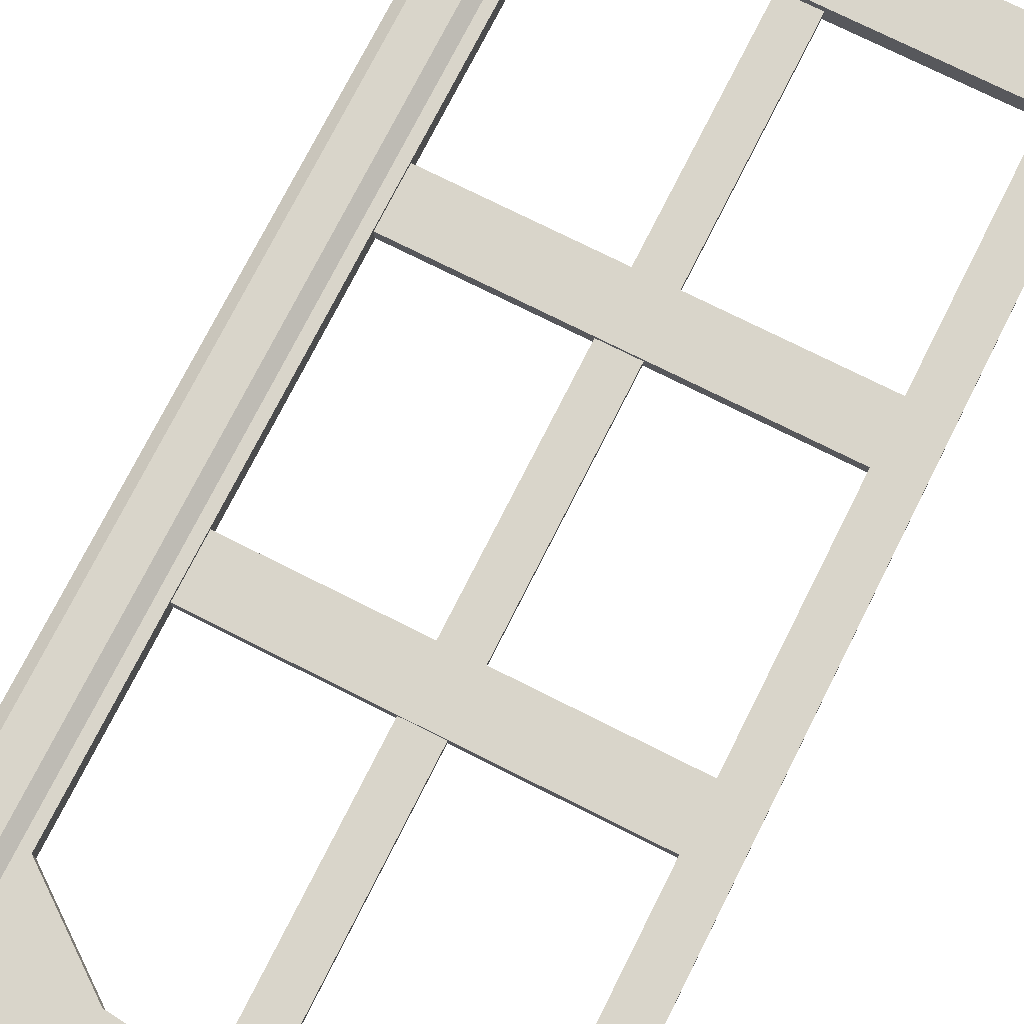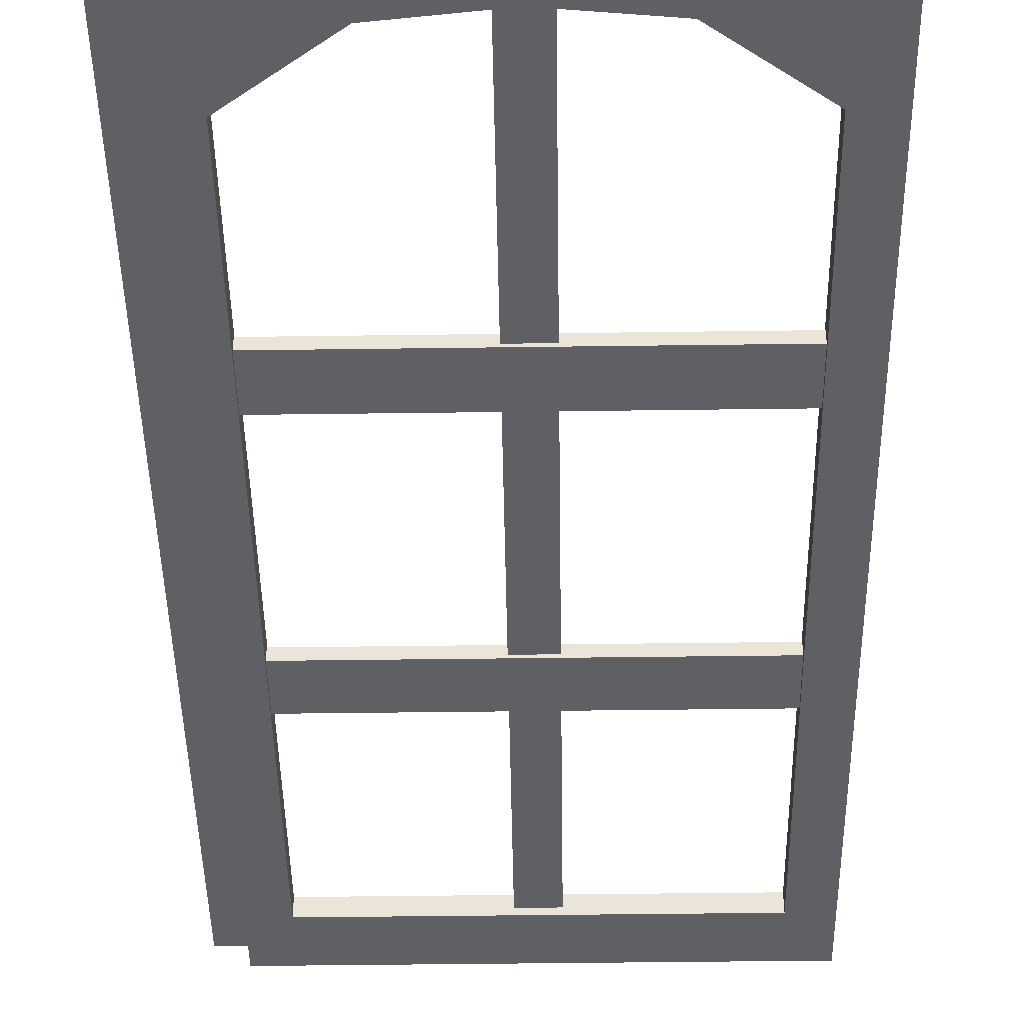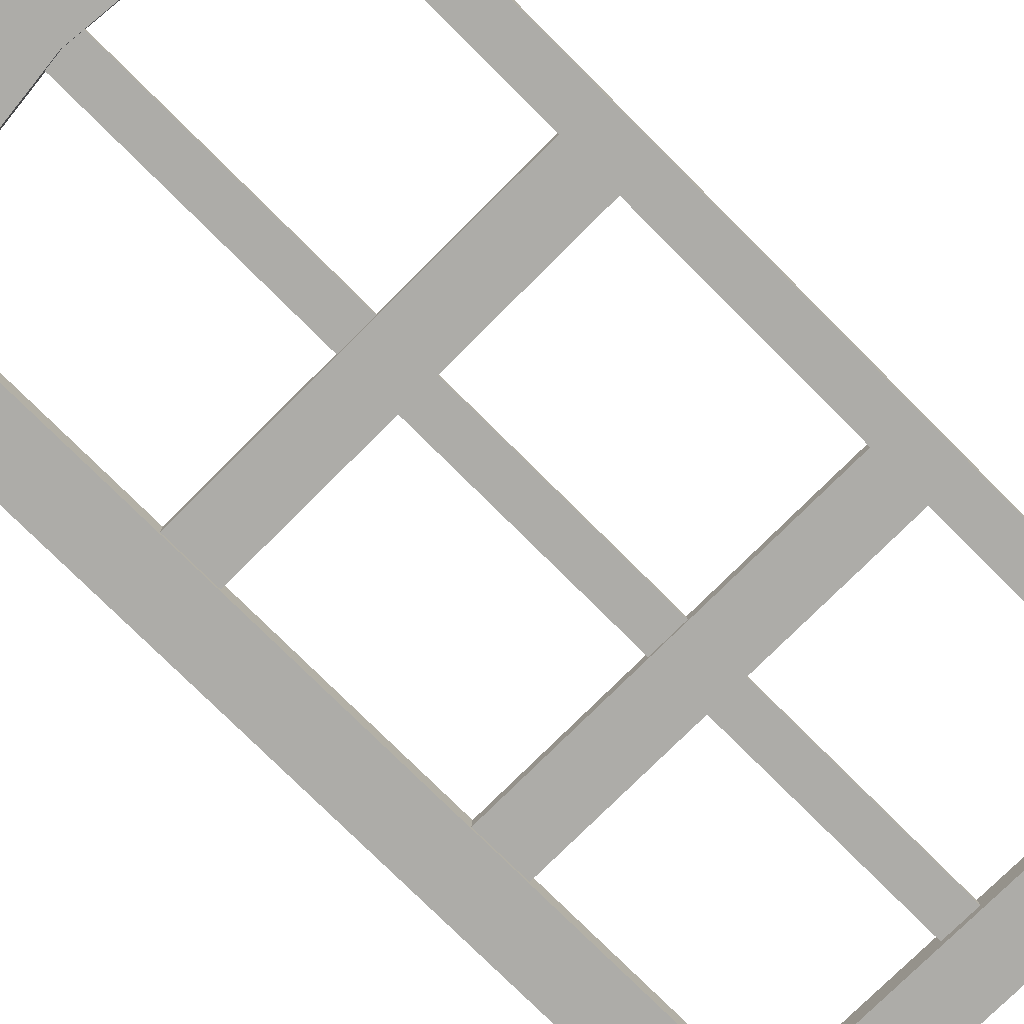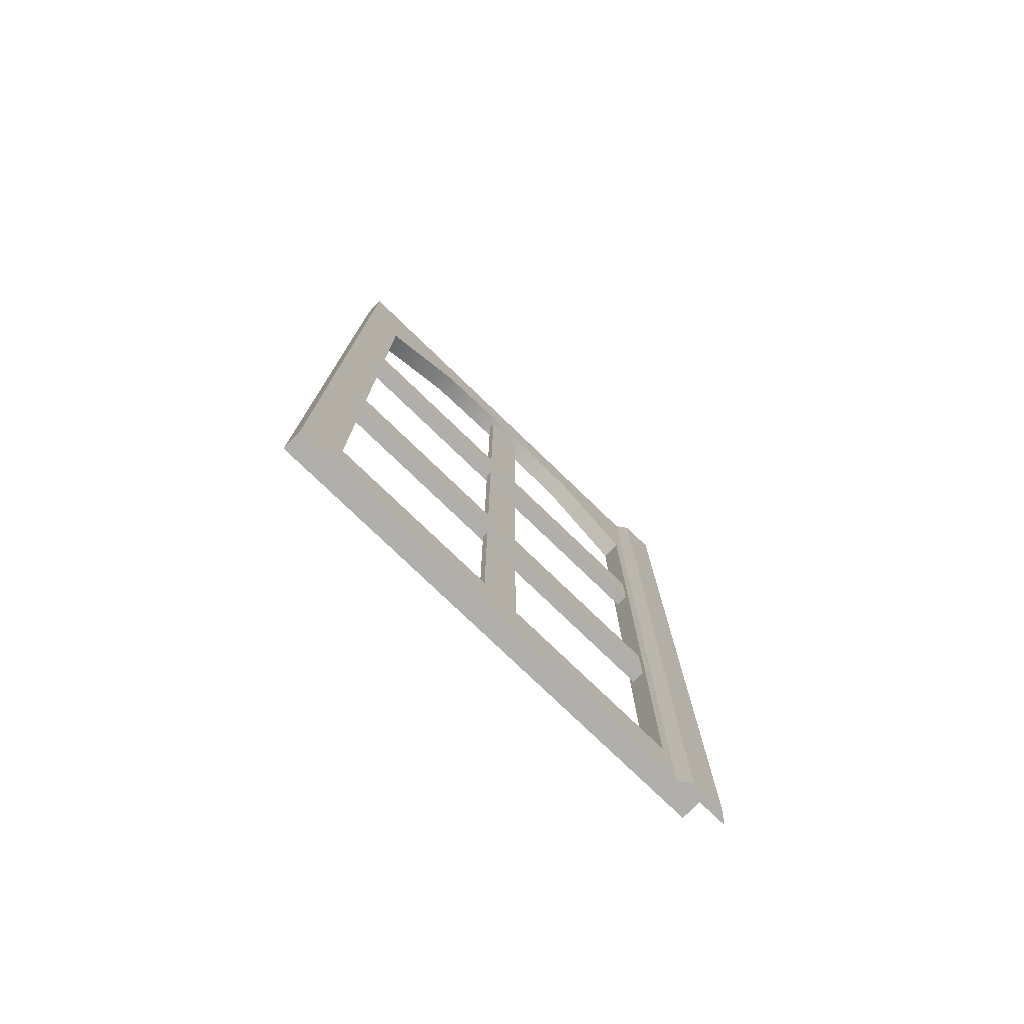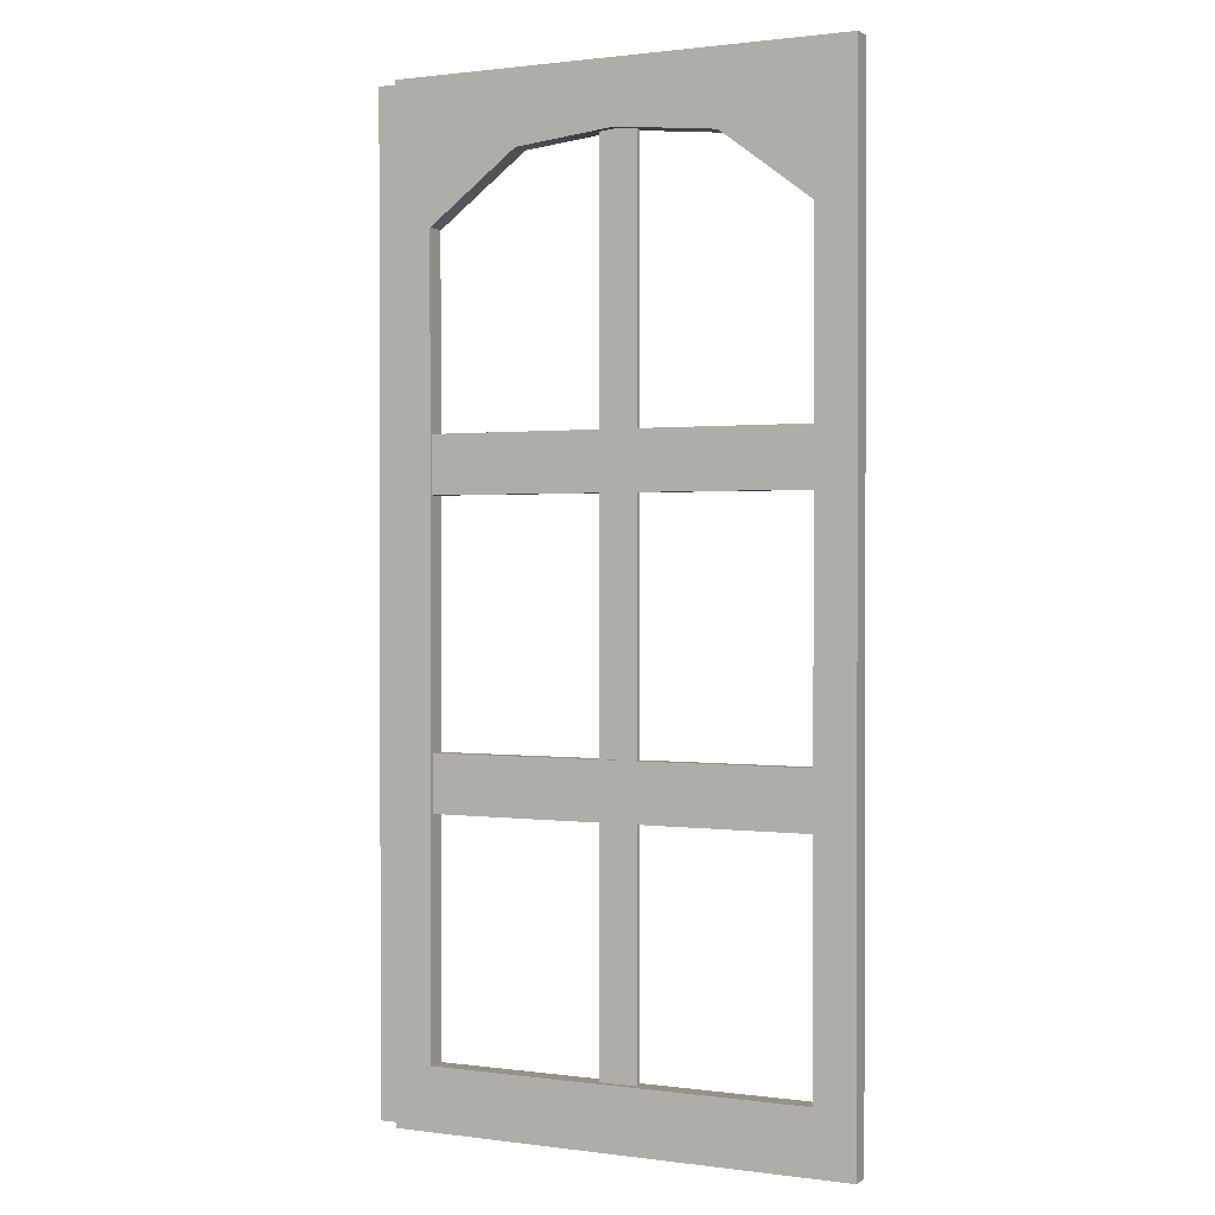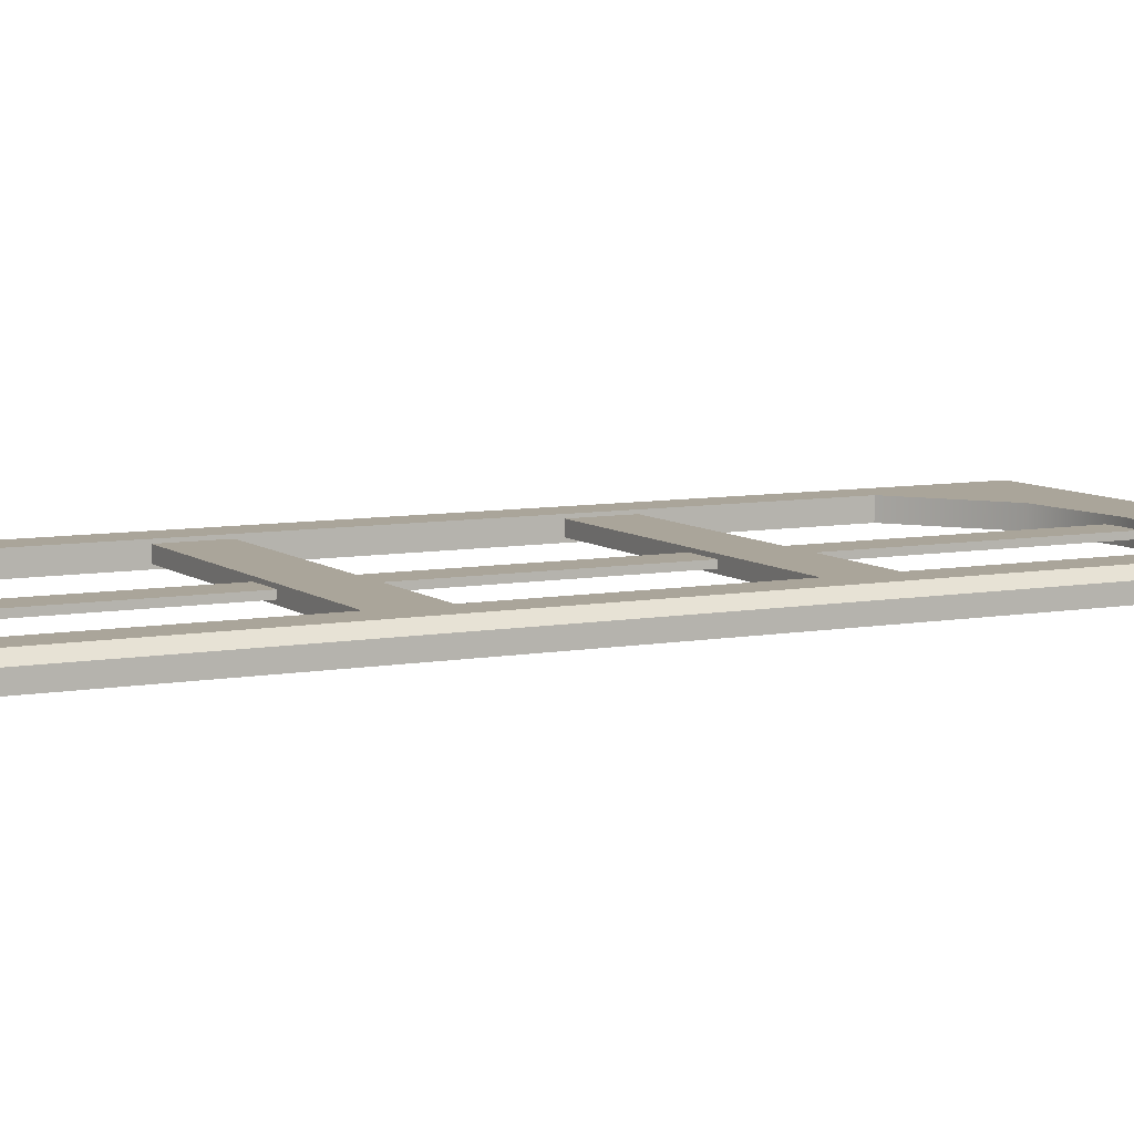
<metadata>
{"format":"obj","ext":"obj","renderer":"f3d","projection":"perspective","resolution":1024,"background":"white","views":[{"elev":74.6,"azim":-153.3,"up":"+Z"},{"elev":-44.7,"azim":-179.1,"up":"+Z"},{"elev":-76.6,"azim":-135.0,"up":"+Z"},{"elev":-77.8,"azim":-43.9,"up":"+Y"},{"elev":1.0,"azim":-153.9,"up":"+Y"},{"elev":7.6,"azim":62.7,"up":"+Z"}]}
</metadata>
<code>
v -2.519 5.459 2.341
v 3.234 5.459 2.341
v 3.234 170.1 2.341
v -2.519 170.1 2.341
v -4.536 170.1 0.9796
v 5.012 170.1 0.9796
v 5.012 5.459 0.9796
v -4.536 5.459 0.9796
v -5.449 55.31 0.4415
v -5.449 64.86 0.4415
v -71.71 55.31 0.4415
v -71.71 64.86 0.4415
v -71.71 55.31 -1.709
v -71.71 64.86 -1.709
v -5.449 55.31 -1.709
v -5.449 64.86 -1.709
v -5.449 105.1 0.4415
v -5.449 114.6 0.4415
v -71.71 105.1 0.4415
v -71.71 114.6 0.4415
v -71.71 105.1 -1.709
v -71.71 114.6 -1.709
v -5.449 105.1 -1.709
v -5.449 114.6 -1.709
v -41.29 160 -0.1285
v -34.97 160 -0.1285
v -41.29 14.69 -0.1285
v -34.97 14.69 -0.1285
v -41.29 14.69 -1.139
v -34.97 14.69 -1.139
v -41.29 160 -1.139
v -34.97 160 -1.139
v -1.5e-05 5.459 0.9796
v -1.5e-05 170.1 0.9796
v -6.255 146.7 0.9796
v -6.255 15.86 0.9796
v -76.69 170.1 0.9796
v -70 146.7 0.9796
v -76.69 5.459 0.9796
v -70 15.86 0.9796
v -76.69 5.459 -2.341
v -76.69 170.1 -2.341
v -70 146.7 -2.341
v -70 15.86 -2.341
v -1.5e-05 170.1 -2.341
v -6.255 146.7 -2.341
v -1.5e-05 5.459 -2.341
v -6.255 15.86 -2.341
v -54.93 158 0.9796
v -54.93 158 -2.341
v -57.41 170.1 -2.341
v -57.41 170.1 0.9796
v -38.13 159.7 0.9796
v -38.13 159.7 -2.341
v -38.13 170.1 -2.341
v -38.13 170.1 0.9796
v -21.33 158 0.9796
v -21.33 158 -2.341
v -18.85 170.1 -2.341
v -18.85 170.1 0.9796
f 1 2 3 4
f 5 6 7 8
f 2 7 6 3
f 8 1 4 5
f 3 6 5 4
f 2 1 8 7
f 9 10 12 11
f 13 14 16 15
f 10 16 14 12
f 15 9 11 13
f 17 18 20 19
f 21 22 24 23
f 18 24 22 20
f 23 17 19 21
f 25 27 28 26
f 29 31 32 30
f 26 28 30 32
f 31 29 27 25
f 33 39 41 47
f 33 34 35 36
f 34 60 57 35
f 37 39 40 38
f 39 33 36 40
f 41 42 43 44
f 59 45 46 58
f 45 47 48 46
f 47 41 44 48
f 34 33 47 45
f 43 38 40 44
f 37 42 41 39
f 34 45 59 60
f 46 48 36 35
f 48 44 40 36
f 46 35 57 58
f 50 49 38 43
f 42 51 50 43
f 52 51 42 37
f 49 52 37 38
f 54 53 49 50
f 51 55 54 50
f 56 55 51 52
f 53 56 52 49
f 58 57 53 54
f 55 59 58 54
f 60 59 55 56
f 57 60 56 53

</code>
